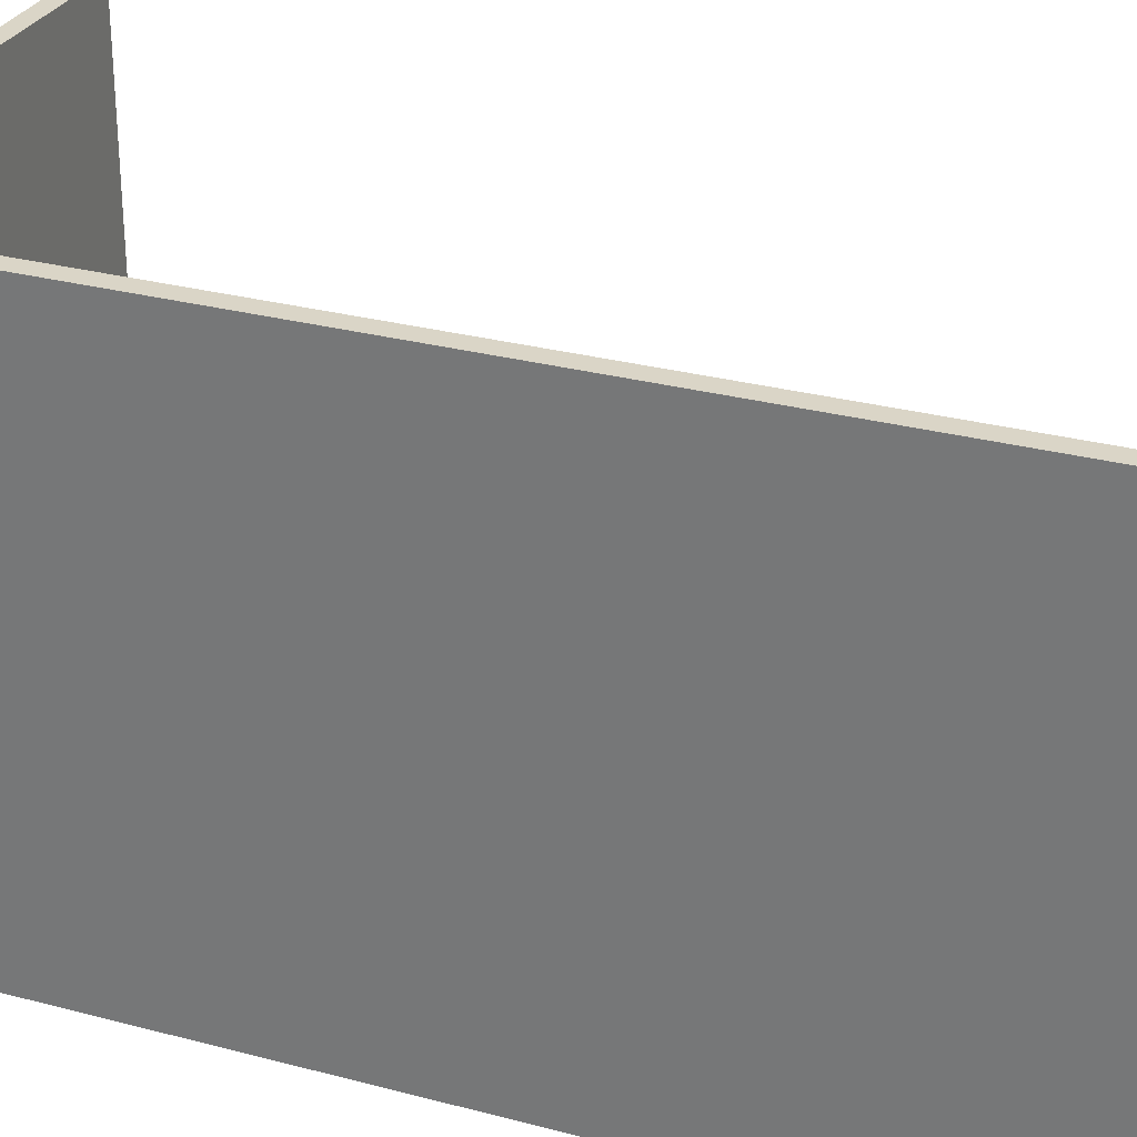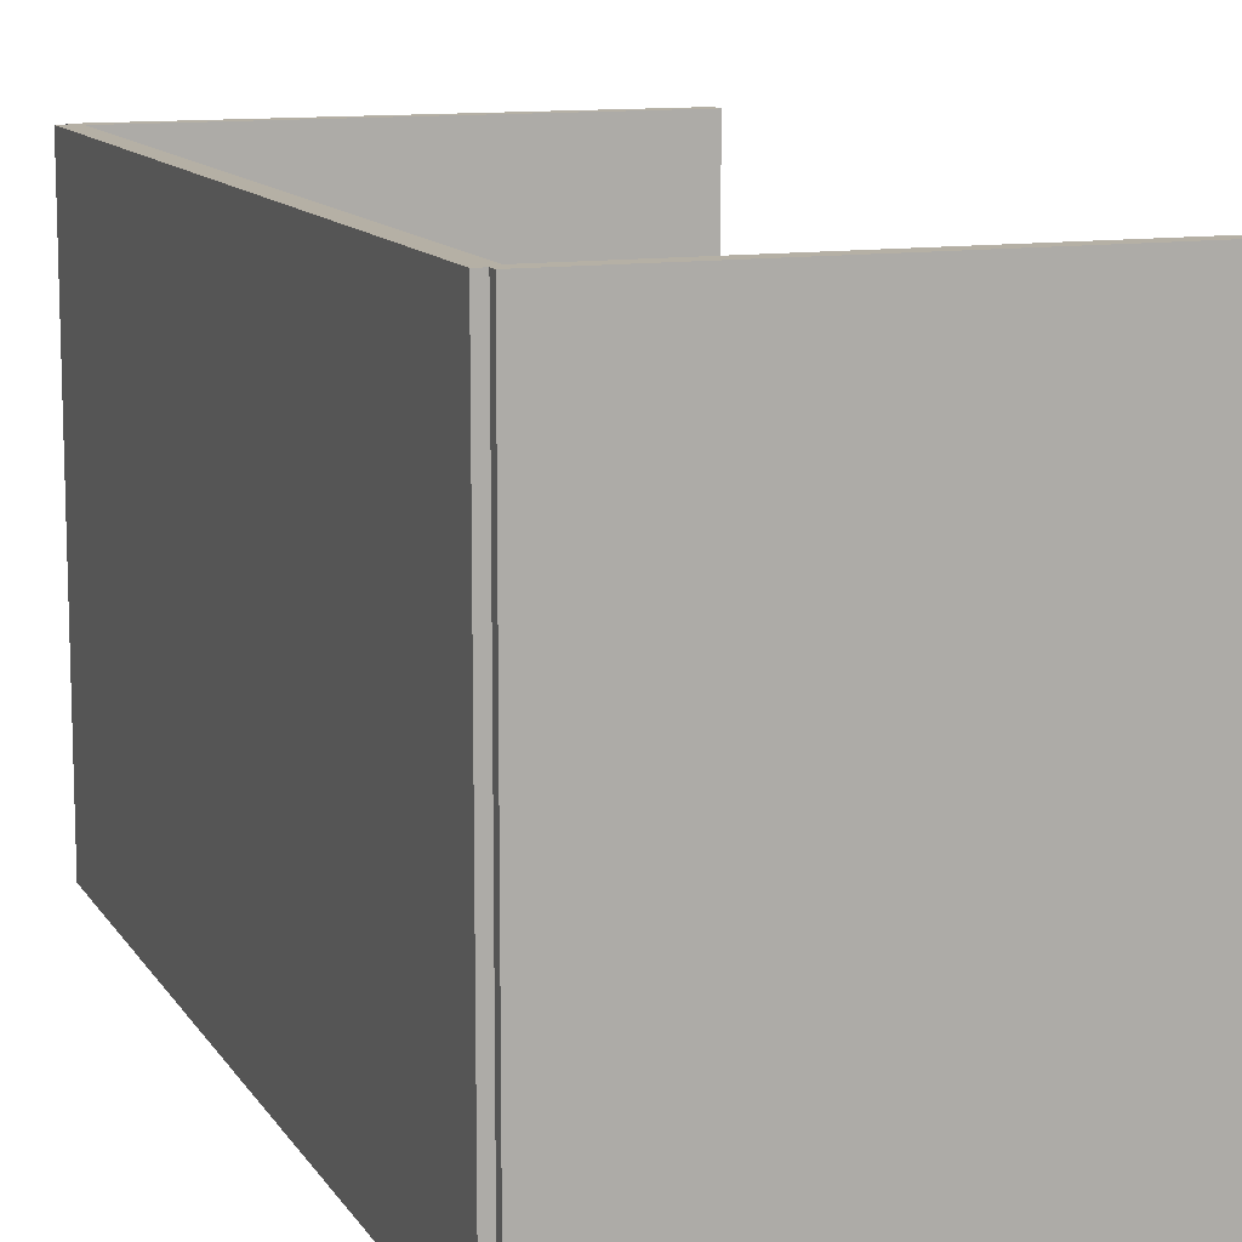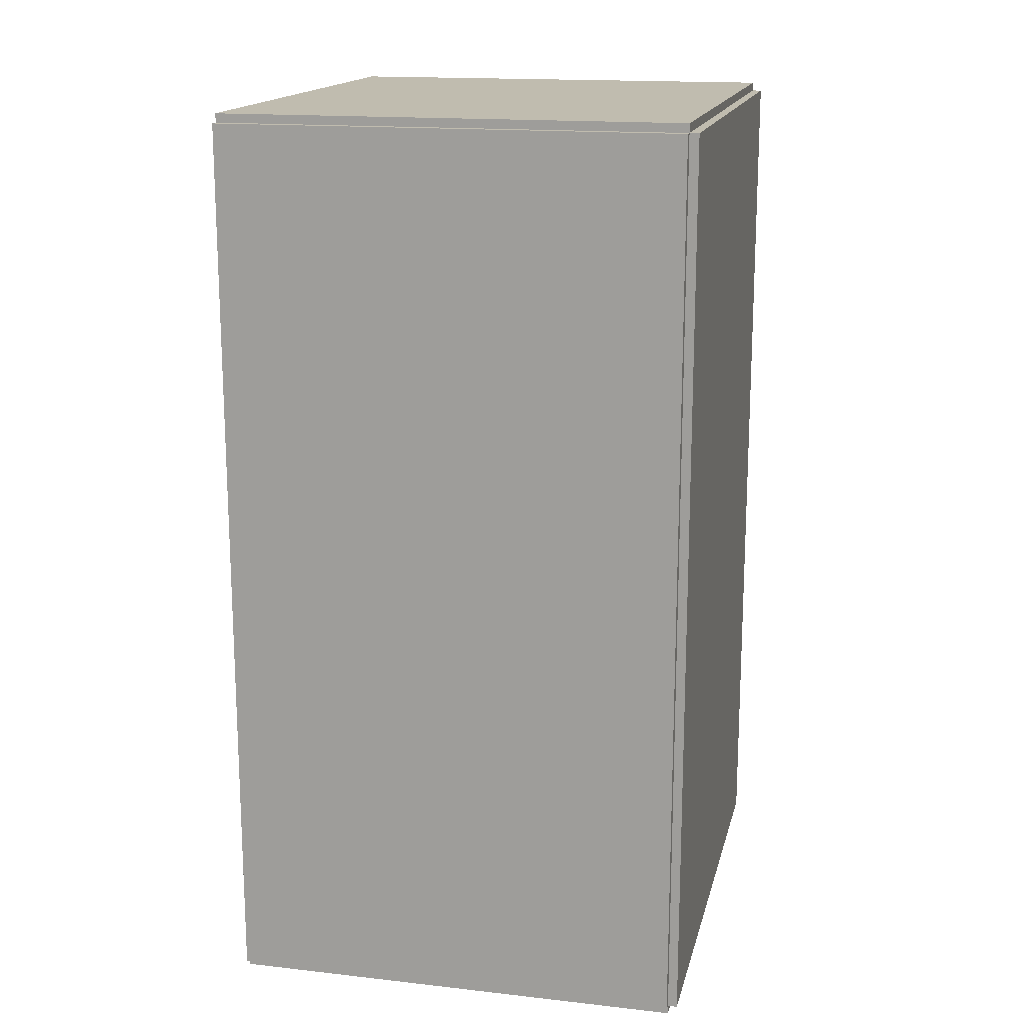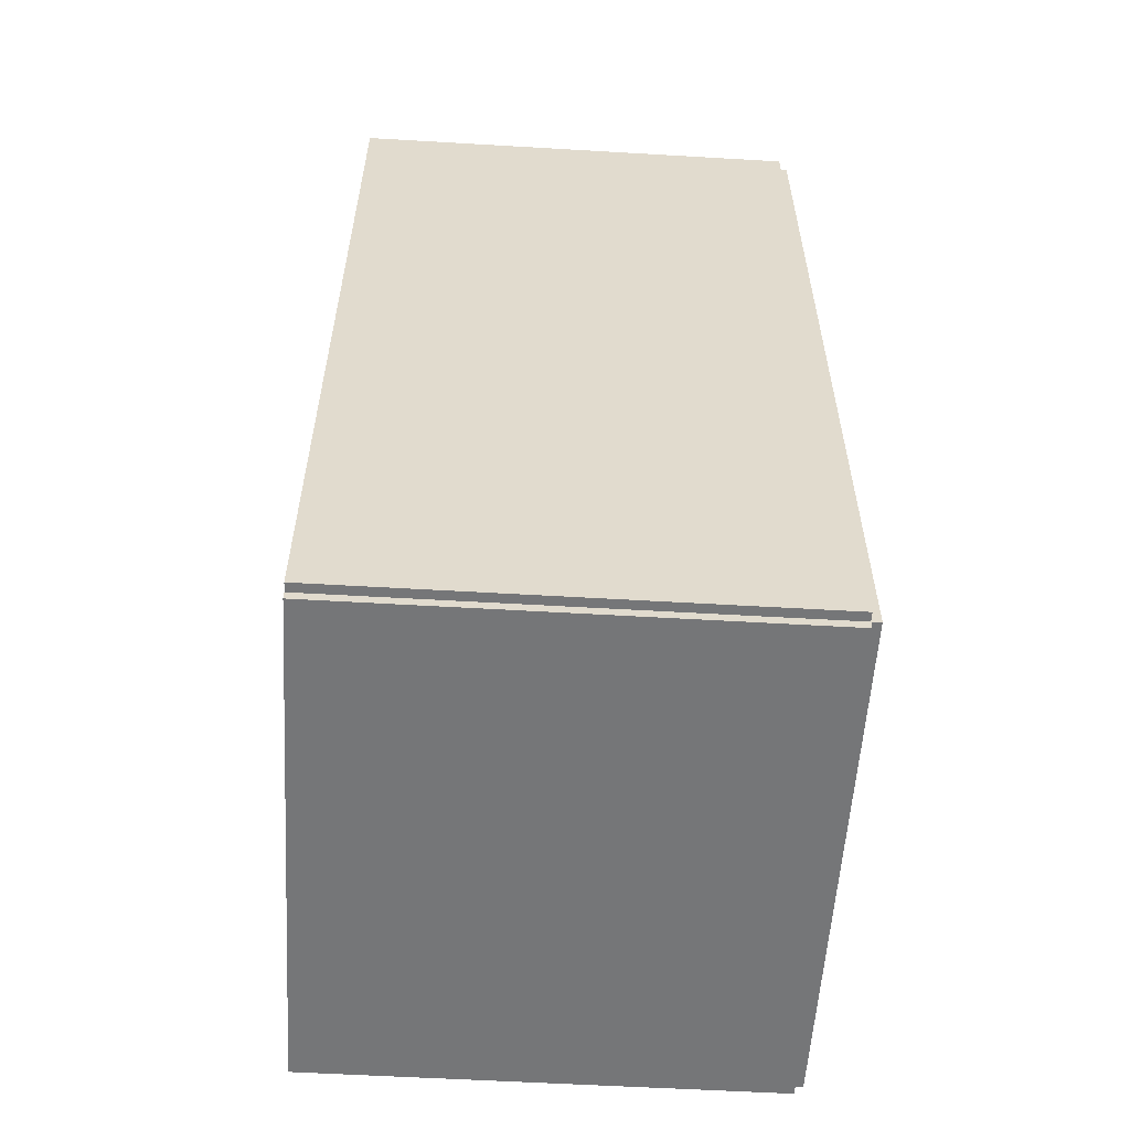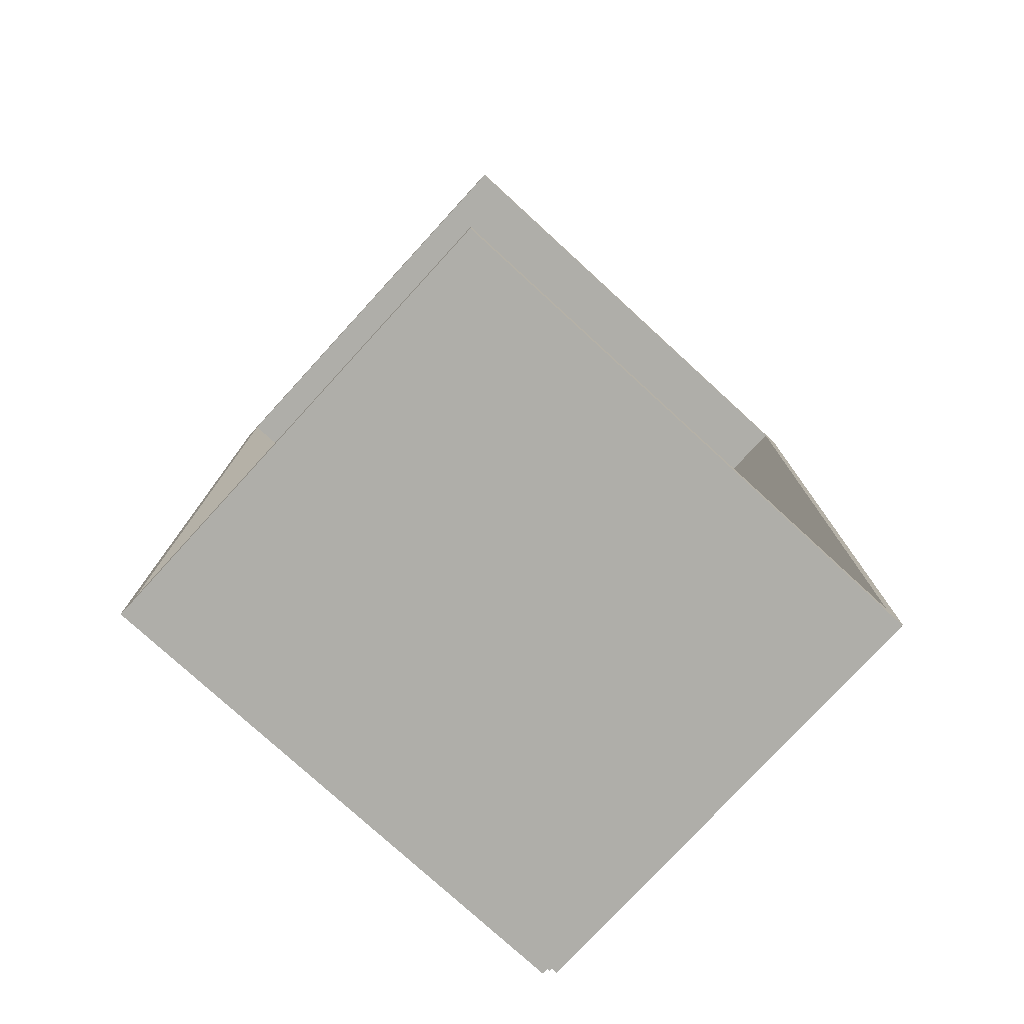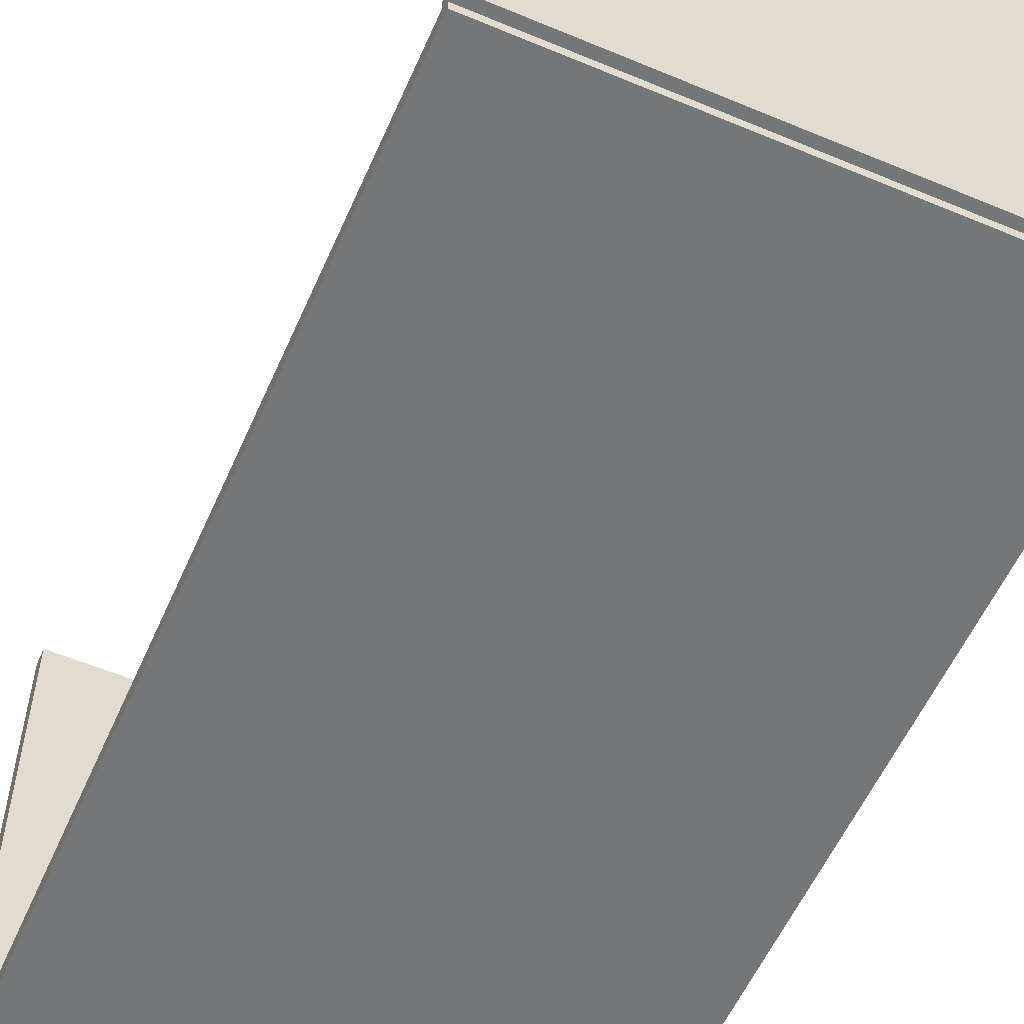
<metadata>
{"format":"obj","ext":"obj","renderer":"f3d","projection":"perspective","resolution":1024,"background":"white","views":[{"elev":29.0,"azim":-68.4,"up":"+Z"},{"elev":11.7,"azim":-20.0,"up":"+Z"},{"elev":16.3,"azim":-167.0,"up":"+Y"},{"elev":-56.8,"azim":176.5,"up":"+Y"},{"elev":-77.5,"azim":47.5,"up":"+Y"},{"elev":-56.8,"azim":156.4,"up":"+Z"}]}
</metadata>
<code>
v -0.08328 -0.1624 -0.003351
v -0.08328 -0.1624 0.003351
v -0.08328 0.1624 -0.003351
v -0.08328 0.1624 0.003351
v 0.08328 -0.1624 -0.003351
v 0.08328 -0.1624 0.003351
v 0.08328 0.1624 -0.003351
v 0.08328 0.1624 0.003351
v -0.07993 -0.1624 0
v -0.08663 -0.1624 0
v -0.07993 0.1624 0
v -0.08663 0.1624 0
v -0.07993 -0.1624 0.1875
v -0.08663 -0.1624 0.1875
v -0.07993 0.1624 0.1875
v -0.08663 0.1624 0.1875
v -0.08328 0.1592 0.1875
v -0.08328 0.1655 0.1875
v -0.08328 0.1592 0
v -0.08328 0.1655 0
v 0.08328 0.1592 0.1875
v 0.08328 0.1655 0.1875
v 0.08328 0.1592 0
v 0.08328 0.1655 0
v -0.08328 -0.1592 0
v -0.08328 -0.1655 0
v -0.08328 -0.1592 0.1875
v -0.08328 -0.1655 0.1875
v 0.08328 -0.1592 0
v 0.08328 -0.1655 0
v 0.08328 -0.1592 0.1875
v 0.08328 -0.1655 0.1875
v -0.005798 -0.1059 0.006701
v 0.02041 -0.1059 0.006701
v 0.02041 -0.1059 0.06699
v -0.005798 -0.1059 0.06699
v 0.01991 -0.1008 0.006701
v 0.01991 -0.1008 0.06699
v 0.01842 -0.09586 0.006701
v 0.01842 -0.09586 0.06699
v 0.016 -0.09133 0.006701
v 0.016 -0.09133 0.06699
v 0.01274 -0.08735 0.006701
v 0.01274 -0.08735 0.06699
v 0.008764 -0.08409 0.006701
v 0.008764 -0.08409 0.06699
v 0.004233 -0.08167 0.006701
v 0.004233 -0.08167 0.06699
v -0.0006845 -0.08018 0.006701
v -0.0006845 -0.08018 0.06699
v -0.005798 -0.07968 0.006701
v -0.005798 -0.07968 0.06699
v -0.01091 -0.08018 0.006701
v -0.01091 -0.08018 0.06699
v -0.01583 -0.08167 0.006701
v -0.01583 -0.08167 0.06699
v -0.02036 -0.08409 0.006701
v -0.02036 -0.08409 0.06699
v -0.02433 -0.08735 0.006701
v -0.02433 -0.08735 0.06699
v -0.02759 -0.09133 0.006701
v -0.02759 -0.09133 0.06699
v -0.03002 -0.09586 0.006701
v -0.03002 -0.09586 0.06699
v -0.03151 -0.1008 0.006701
v -0.03151 -0.1008 0.06699
v -0.03201 -0.1059 0.006701
v -0.03201 -0.1059 0.06699
v -0.03151 -0.111 0.006701
v -0.03151 -0.111 0.06699
v -0.03002 -0.1159 0.006701
v -0.03002 -0.1159 0.06699
v -0.02759 -0.1205 0.006701
v -0.02759 -0.1205 0.06699
v -0.02433 -0.1244 0.006701
v -0.02433 -0.1244 0.06699
v -0.02036 -0.1277 0.006701
v -0.02036 -0.1277 0.06699
v -0.01583 -0.1301 0.006701
v -0.01583 -0.1301 0.06699
v -0.01091 -0.1316 0.006701
v -0.01091 -0.1316 0.06699
v -0.005798 -0.1321 0.006701
v -0.005798 -0.1321 0.06699
v -0.0006845 -0.1316 0.006701
v -0.0006845 -0.1316 0.06699
v 0.004233 -0.1301 0.006701
v 0.004233 -0.1301 0.06699
v 0.008764 -0.1277 0.006701
v 0.008764 -0.1277 0.06699
v 0.01274 -0.1244 0.006701
v 0.01274 -0.1244 0.06699
v 0.016 -0.1205 0.006701
v 0.016 -0.1205 0.06699
v 0.01842 -0.1159 0.006701
v 0.01842 -0.1159 0.06699
v 0.01991 -0.111 0.006701
v 0.01991 -0.111 0.06699
v -0.008033 -0.02307 0.006701
v 0.01883 -0.02307 0.006701
v 0.01883 -0.02307 0.0749
v -0.008033 -0.02307 0.0749
v 0.01832 -0.01783 0.006701
v 0.01832 -0.01783 0.0749
v 0.01679 -0.01279 0.006701
v 0.01679 -0.01279 0.0749
v 0.01431 -0.008141 0.006701
v 0.01431 -0.008141 0.0749
v 0.01096 -0.00407 0.006701
v 0.01096 -0.00407 0.0749
v 0.006893 -0.0007287 0.006701
v 0.006893 -0.0007287 0.0749
v 0.002249 0.001754 0.006701
v 0.002249 0.001754 0.0749
v -0.002791 0.003283 0.006701
v -0.002791 0.003283 0.0749
v -0.008033 0.003799 0.006701
v -0.008033 0.003799 0.0749
v -0.01327 0.003283 0.006701
v -0.01327 0.003283 0.0749
v -0.01831 0.001754 0.006701
v -0.01831 0.001754 0.0749
v -0.02296 -0.0007287 0.006701
v -0.02296 -0.0007287 0.0749
v -0.02703 -0.00407 0.006701
v -0.02703 -0.00407 0.0749
v -0.03037 -0.008141 0.006701
v -0.03037 -0.008141 0.0749
v -0.03285 -0.01279 0.006701
v -0.03285 -0.01279 0.0749
v -0.03438 -0.01783 0.006701
v -0.03438 -0.01783 0.0749
v -0.0349 -0.02307 0.006701
v -0.0349 -0.02307 0.0749
v -0.03438 -0.02831 0.006701
v -0.03438 -0.02831 0.0749
v -0.03285 -0.03335 0.006701
v -0.03285 -0.03335 0.0749
v -0.03037 -0.03799 0.006701
v -0.03037 -0.03799 0.0749
v -0.02703 -0.04206 0.006701
v -0.02703 -0.04206 0.0749
v -0.02296 -0.04541 0.006701
v -0.02296 -0.04541 0.0749
v -0.01831 -0.04789 0.006701
v -0.01831 -0.04789 0.0749
v -0.01327 -0.04942 0.006701
v -0.01327 -0.04942 0.0749
v -0.008033 -0.04993 0.006701
v -0.008033 -0.04993 0.0749
v -0.002791 -0.04942 0.006701
v -0.002791 -0.04942 0.0749
v 0.002249 -0.04789 0.006701
v 0.002249 -0.04789 0.0749
v 0.006893 -0.04541 0.006701
v 0.006893 -0.04541 0.0749
v 0.01096 -0.04206 0.006701
v 0.01096 -0.04206 0.0749
v 0.01431 -0.03799 0.006701
v 0.01431 -0.03799 0.0749
v 0.01679 -0.03335 0.006701
v 0.01679 -0.03335 0.0749
v 0.01832 -0.02831 0.006701
v 0.01832 -0.02831 0.0749
f 2 4 1
f 5 2 1
f 1 4 3
f 3 5 1
f 2 8 4
f 6 2 5
f 6 8 2
f 4 8 3
f 7 5 3
f 3 8 7
f 7 6 5
f 8 6 7
f 10 12 9
f 13 10 9
f 9 12 11
f 11 13 9
f 10 16 12
f 14 10 13
f 14 16 10
f 12 16 11
f 15 13 11
f 11 16 15
f 15 14 13
f 16 14 15
f 18 20 17
f 21 18 17
f 17 20 19
f 19 21 17
f 18 24 20
f 22 18 21
f 22 24 18
f 20 24 19
f 23 21 19
f 19 24 23
f 23 22 21
f 24 22 23
f 26 28 25
f 29 26 25
f 25 28 27
f 27 29 25
f 26 32 28
f 30 26 29
f 30 32 26
f 28 32 27
f 31 29 27
f 27 32 31
f 31 30 29
f 32 30 31
f 34 33 37
f 34 37 35
f 35 37 38
f 35 38 36
f 37 33 39
f 37 39 38
f 38 39 40
f 38 40 36
f 39 33 41
f 39 41 40
f 40 41 42
f 40 42 36
f 41 33 43
f 41 43 42
f 42 43 44
f 42 44 36
f 43 33 45
f 43 45 44
f 44 45 46
f 44 46 36
f 45 33 47
f 45 47 46
f 46 47 48
f 46 48 36
f 47 33 49
f 47 49 48
f 48 49 50
f 48 50 36
f 49 33 51
f 49 51 50
f 50 51 52
f 50 52 36
f 51 33 53
f 51 53 52
f 52 53 54
f 52 54 36
f 53 33 55
f 53 55 54
f 54 55 56
f 54 56 36
f 55 33 57
f 55 57 56
f 56 57 58
f 56 58 36
f 57 33 59
f 57 59 58
f 58 59 60
f 58 60 36
f 59 33 61
f 59 61 60
f 60 61 62
f 60 62 36
f 61 33 63
f 61 63 62
f 62 63 64
f 62 64 36
f 63 33 65
f 63 65 64
f 64 65 66
f 64 66 36
f 65 33 67
f 65 67 66
f 66 67 68
f 66 68 36
f 67 33 69
f 67 69 68
f 68 69 70
f 68 70 36
f 69 33 71
f 69 71 70
f 70 71 72
f 70 72 36
f 71 33 73
f 71 73 72
f 72 73 74
f 72 74 36
f 73 33 75
f 73 75 74
f 74 75 76
f 74 76 36
f 75 33 77
f 75 77 76
f 76 77 78
f 76 78 36
f 77 33 79
f 77 79 78
f 78 79 80
f 78 80 36
f 79 33 81
f 79 81 80
f 80 81 82
f 80 82 36
f 81 33 83
f 81 83 82
f 82 83 84
f 82 84 36
f 83 33 85
f 83 85 84
f 84 85 86
f 84 86 36
f 85 33 87
f 85 87 86
f 86 87 88
f 86 88 36
f 87 33 89
f 87 89 88
f 88 89 90
f 88 90 36
f 89 33 91
f 89 91 90
f 90 91 92
f 90 92 36
f 91 33 93
f 91 93 92
f 92 93 94
f 92 94 36
f 93 33 95
f 93 95 94
f 94 95 96
f 94 96 36
f 95 33 97
f 95 97 96
f 96 97 98
f 96 98 36
f 97 33 34
f 97 34 98
f 98 34 35
f 98 35 36
f 100 99 103
f 100 103 101
f 101 103 104
f 101 104 102
f 103 99 105
f 103 105 104
f 104 105 106
f 104 106 102
f 105 99 107
f 105 107 106
f 106 107 108
f 106 108 102
f 107 99 109
f 107 109 108
f 108 109 110
f 108 110 102
f 109 99 111
f 109 111 110
f 110 111 112
f 110 112 102
f 111 99 113
f 111 113 112
f 112 113 114
f 112 114 102
f 113 99 115
f 113 115 114
f 114 115 116
f 114 116 102
f 115 99 117
f 115 117 116
f 116 117 118
f 116 118 102
f 117 99 119
f 117 119 118
f 118 119 120
f 118 120 102
f 119 99 121
f 119 121 120
f 120 121 122
f 120 122 102
f 121 99 123
f 121 123 122
f 122 123 124
f 122 124 102
f 123 99 125
f 123 125 124
f 124 125 126
f 124 126 102
f 125 99 127
f 125 127 126
f 126 127 128
f 126 128 102
f 127 99 129
f 127 129 128
f 128 129 130
f 128 130 102
f 129 99 131
f 129 131 130
f 130 131 132
f 130 132 102
f 131 99 133
f 131 133 132
f 132 133 134
f 132 134 102
f 133 99 135
f 133 135 134
f 134 135 136
f 134 136 102
f 135 99 137
f 135 137 136
f 136 137 138
f 136 138 102
f 137 99 139
f 137 139 138
f 138 139 140
f 138 140 102
f 139 99 141
f 139 141 140
f 140 141 142
f 140 142 102
f 141 99 143
f 141 143 142
f 142 143 144
f 142 144 102
f 143 99 145
f 143 145 144
f 144 145 146
f 144 146 102
f 145 99 147
f 145 147 146
f 146 147 148
f 146 148 102
f 147 99 149
f 147 149 148
f 148 149 150
f 148 150 102
f 149 99 151
f 149 151 150
f 150 151 152
f 150 152 102
f 151 99 153
f 151 153 152
f 152 153 154
f 152 154 102
f 153 99 155
f 153 155 154
f 154 155 156
f 154 156 102
f 155 99 157
f 155 157 156
f 156 157 158
f 156 158 102
f 157 99 159
f 157 159 158
f 158 159 160
f 158 160 102
f 159 99 161
f 159 161 160
f 160 161 162
f 160 162 102
f 161 99 163
f 161 163 162
f 162 163 164
f 162 164 102
f 163 99 100
f 163 100 164
f 164 100 101
f 164 101 102

</code>
